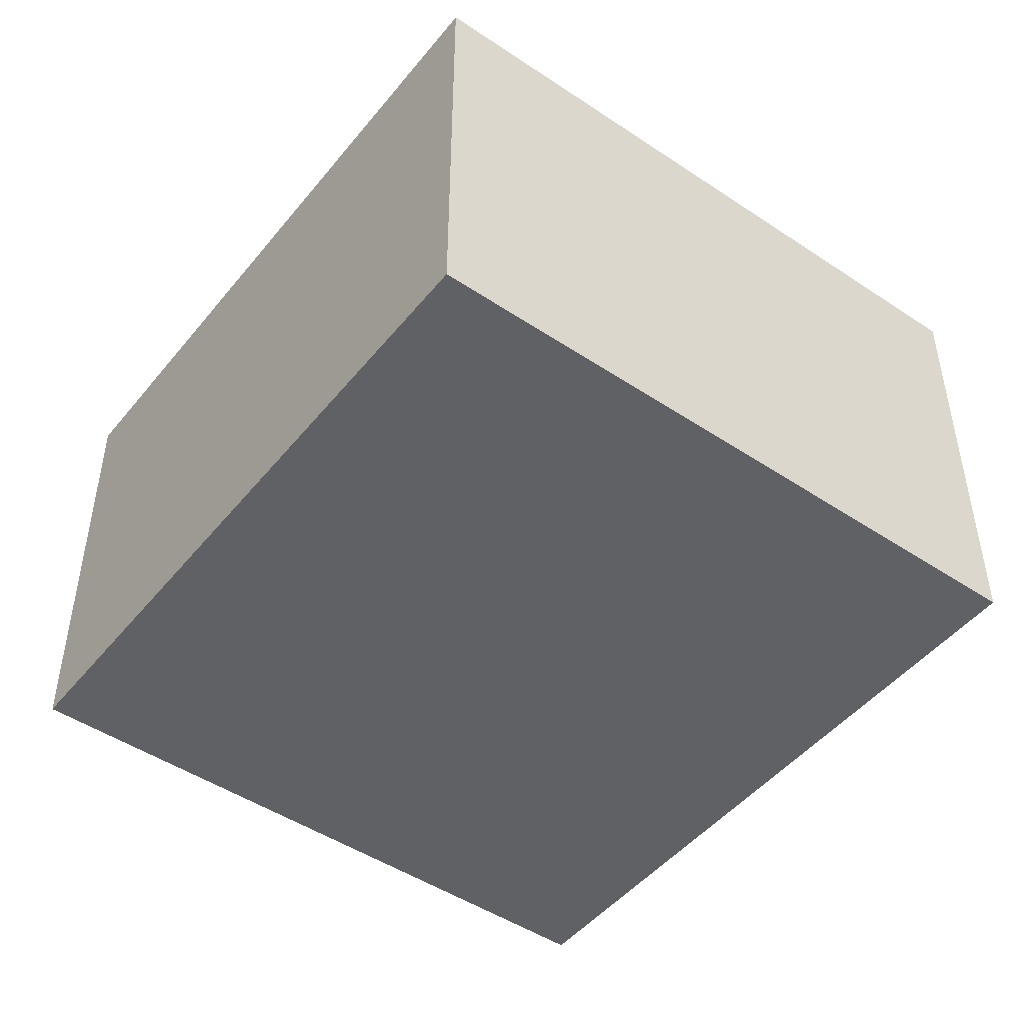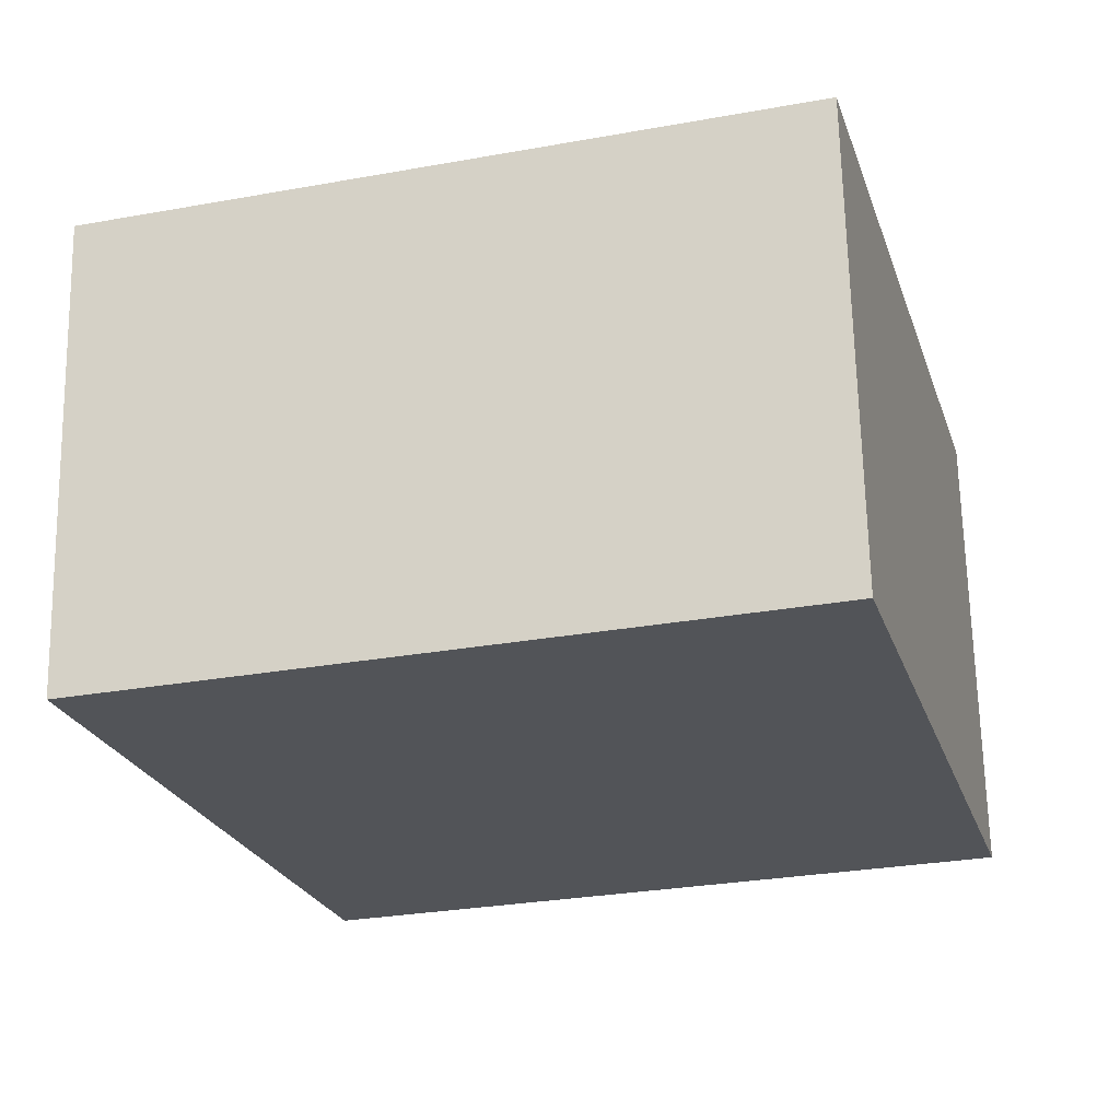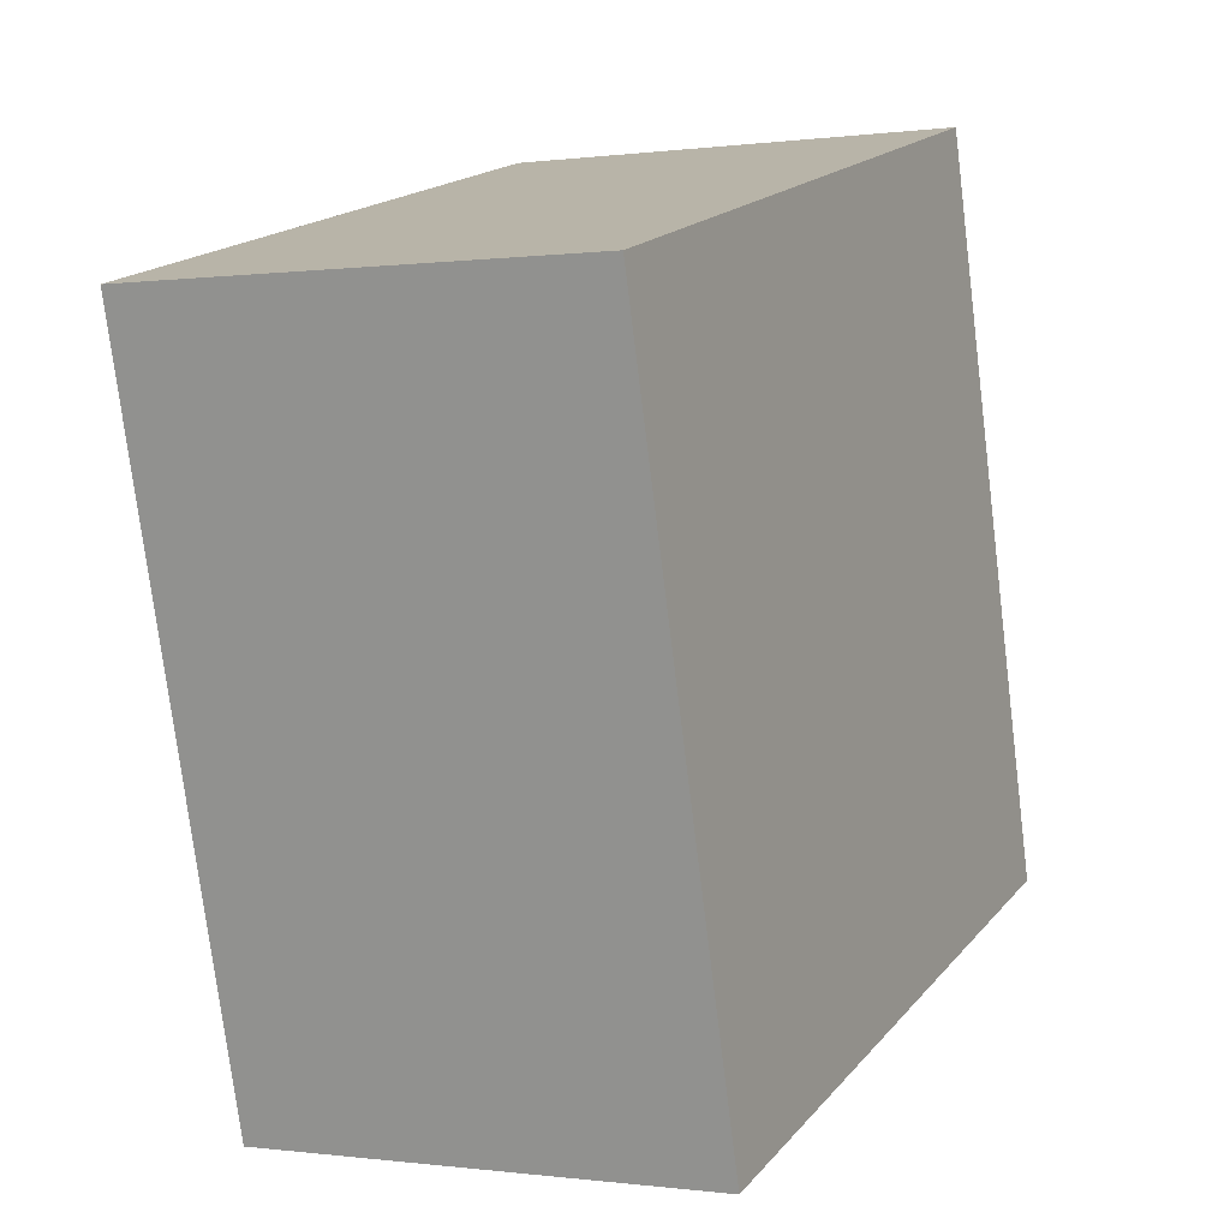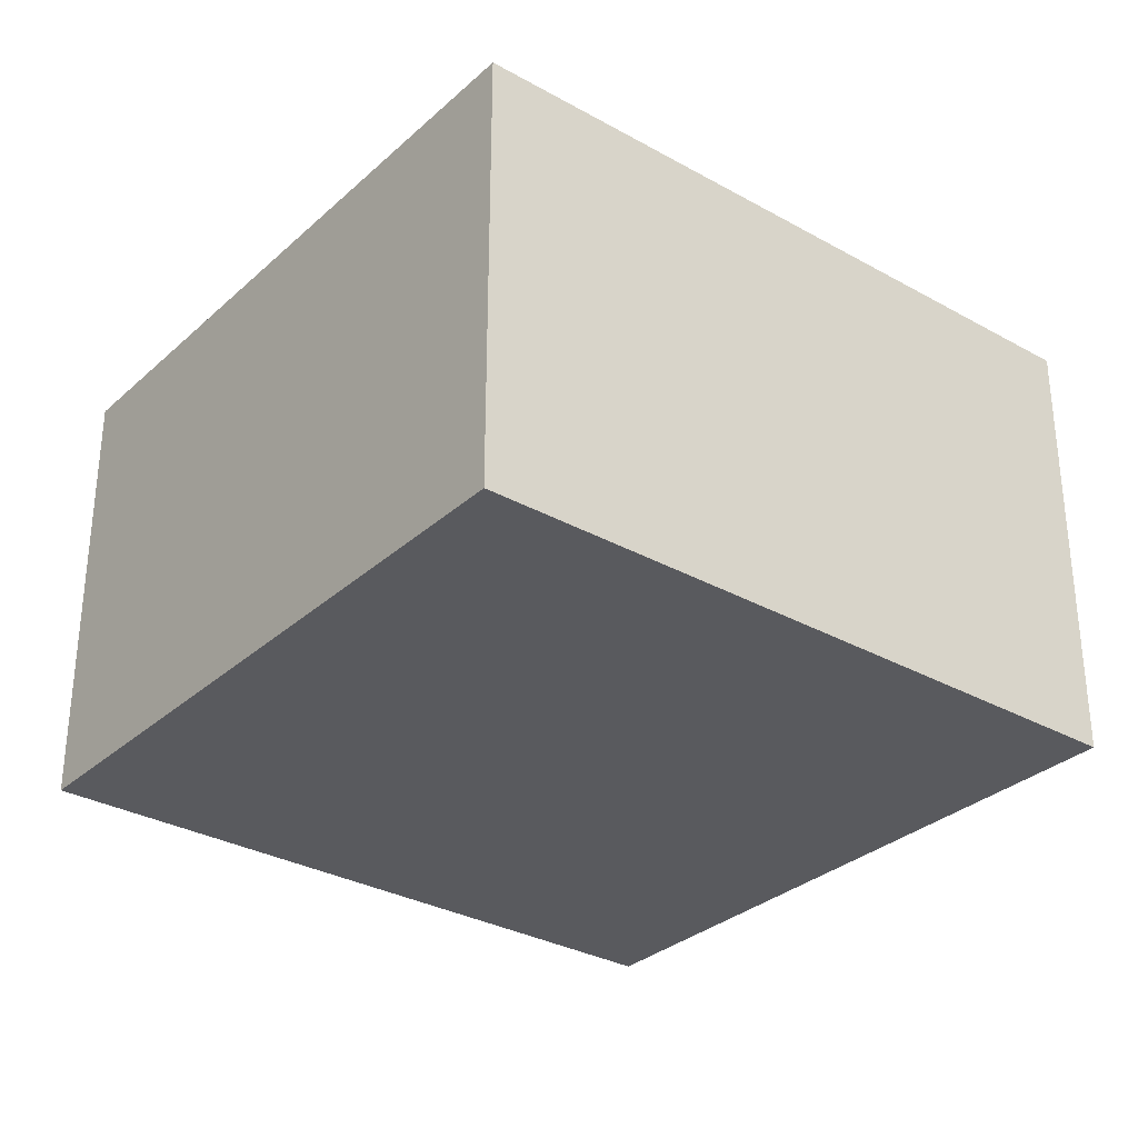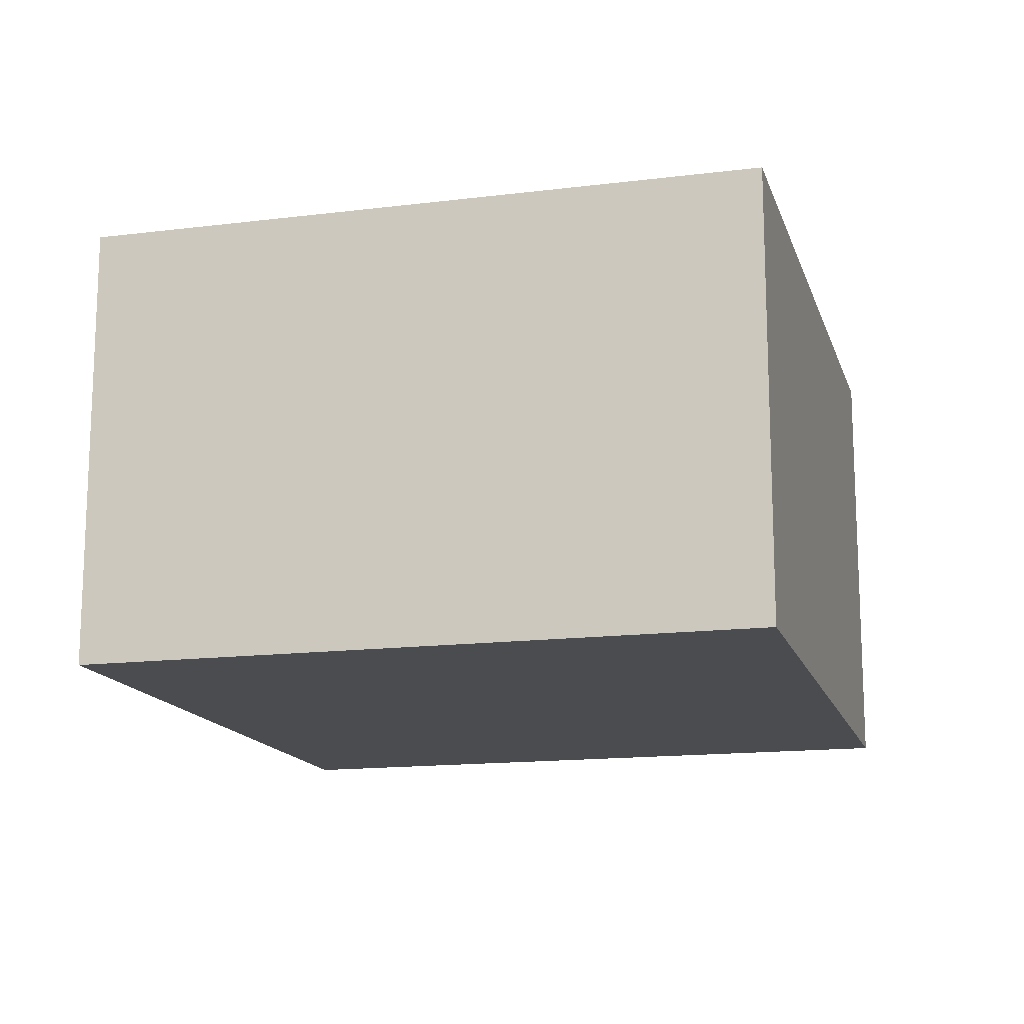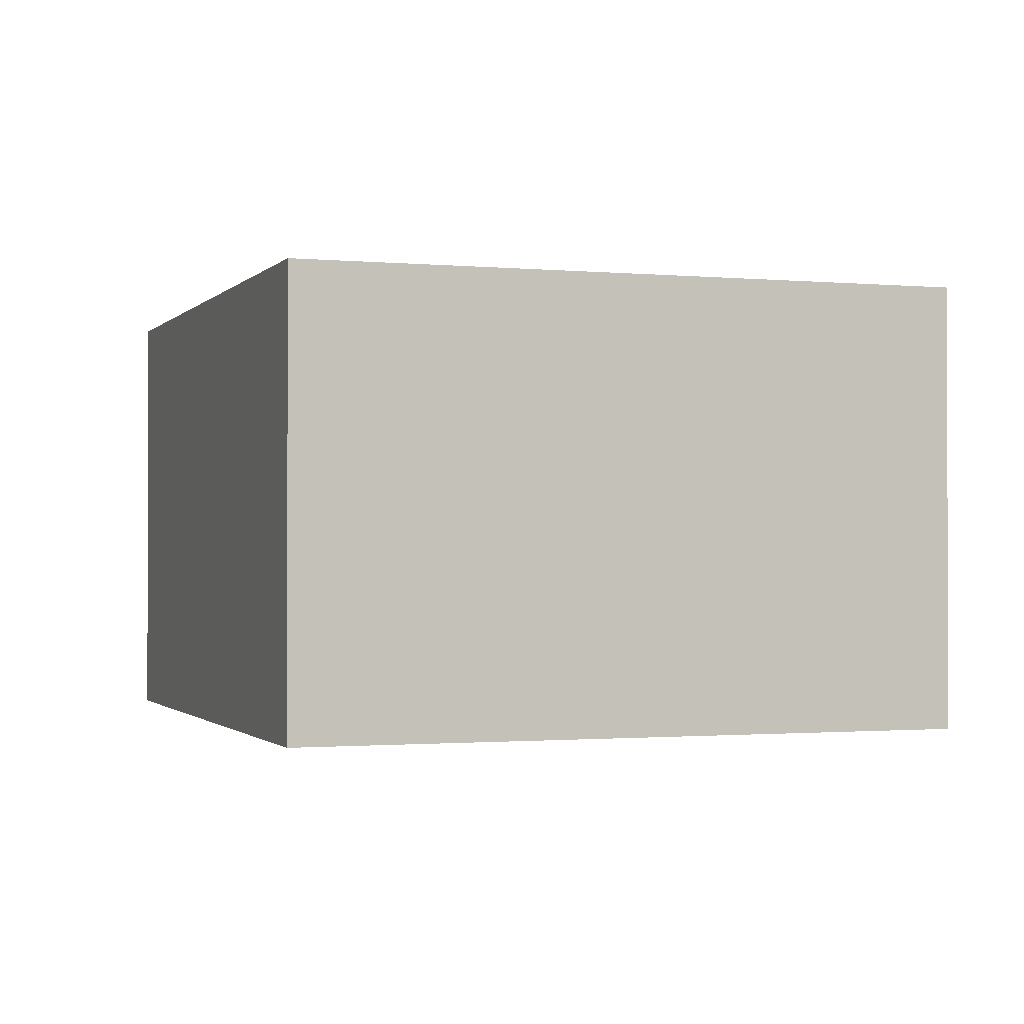
<metadata>
{"format":"obj","ext":"obj","renderer":"f3d","projection":"perspective","resolution":1024,"background":"white","views":[{"elev":-47.6,"azim":158.7,"up":"+Y"},{"elev":66.8,"azim":178.8,"up":"+Z"},{"elev":-0.2,"azim":117.0,"up":"+Z"},{"elev":-31.3,"azim":-112.8,"up":"+Y"},{"elev":-15.0,"azim":30.7,"up":"+Y"},{"elev":-1.1,"azim":-3.6,"up":"+Y"}]}
</metadata>
<code>
v  2.143 1.124 1.265
v  0 1.124 6.883e-17
v  0.486 1.124 1.731
v  1.657 1.124 -0.465
v  0.486 -1.06e-16 1.731
v  2.143 -7.746e-17 1.265
v  1.657 2.847e-17 -0.465
v  0 0 0
g defaultobject
f 1 2 3
f 2 1 4
f 5 1 3
f 1 5 6
f 6 4 1
f 4 6 7
f 7 2 4
f 2 7 8
f 8 3 2
f 3 8 5
f 8 6 5
f 6 8 7

</code>
